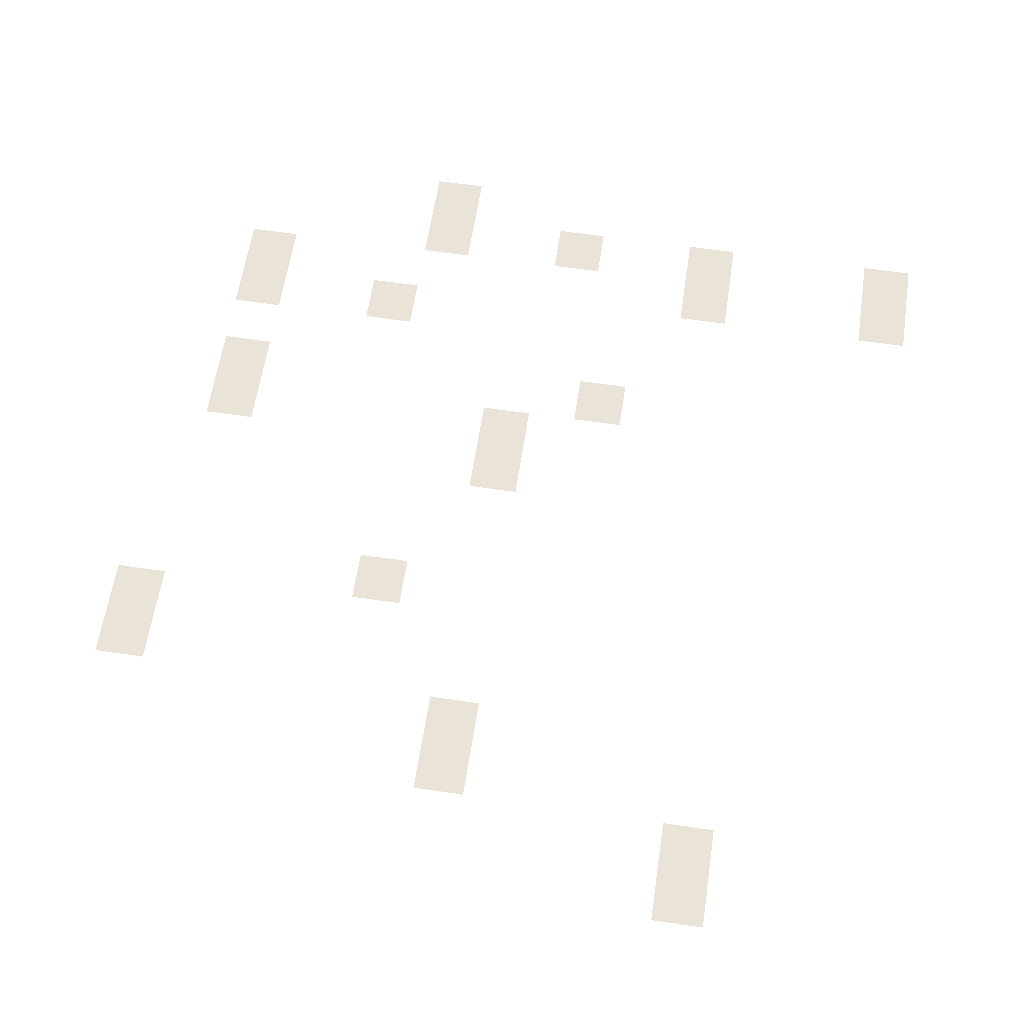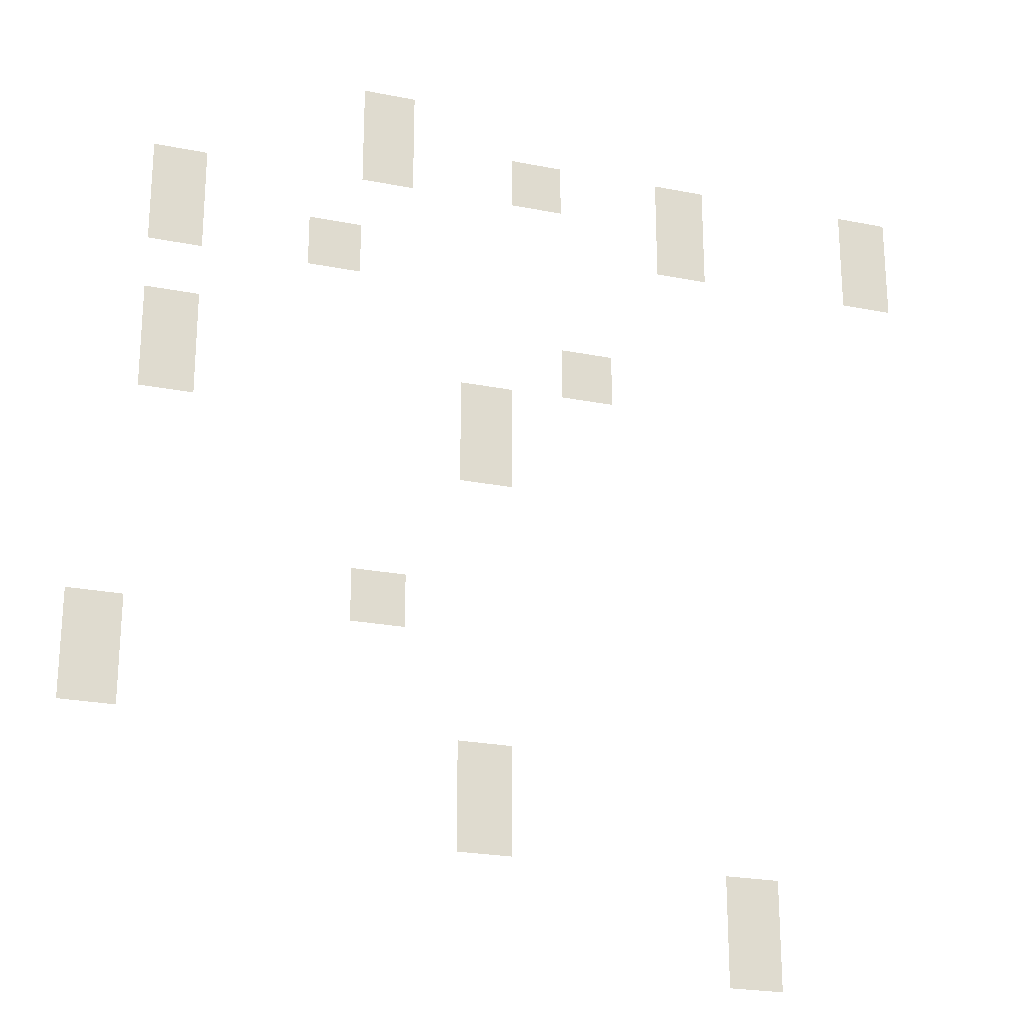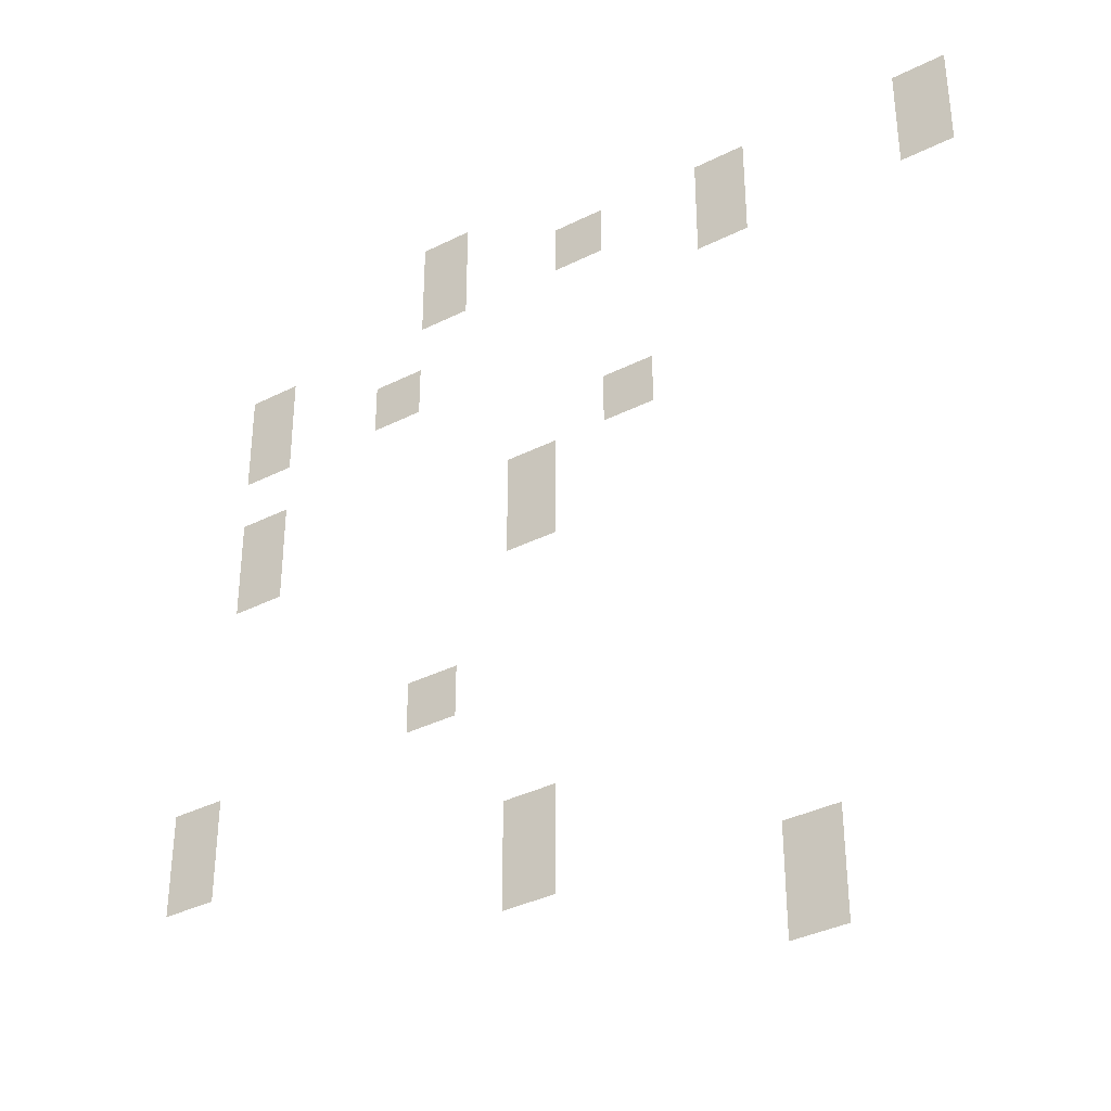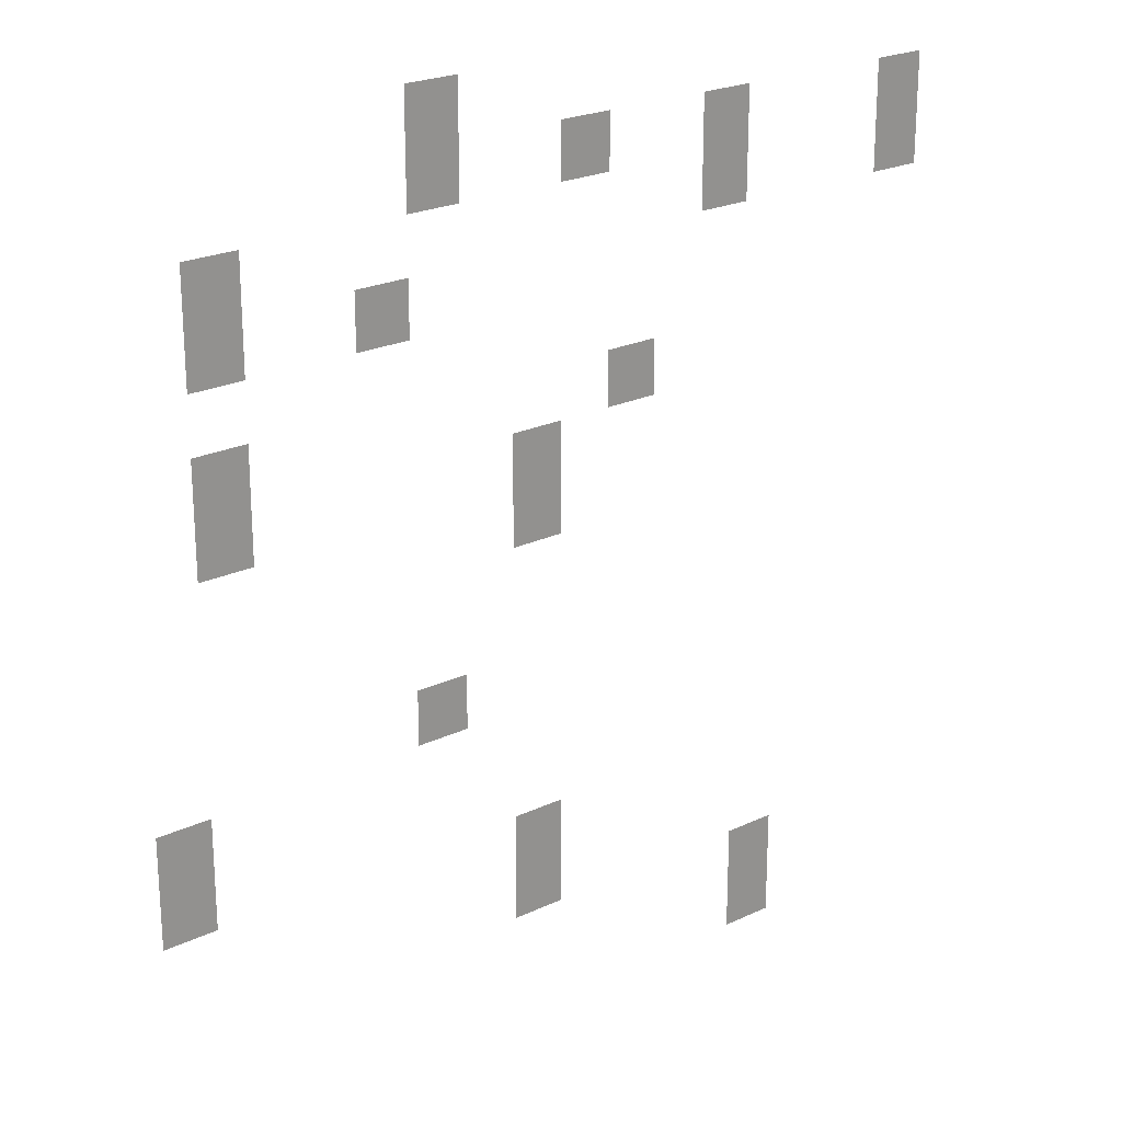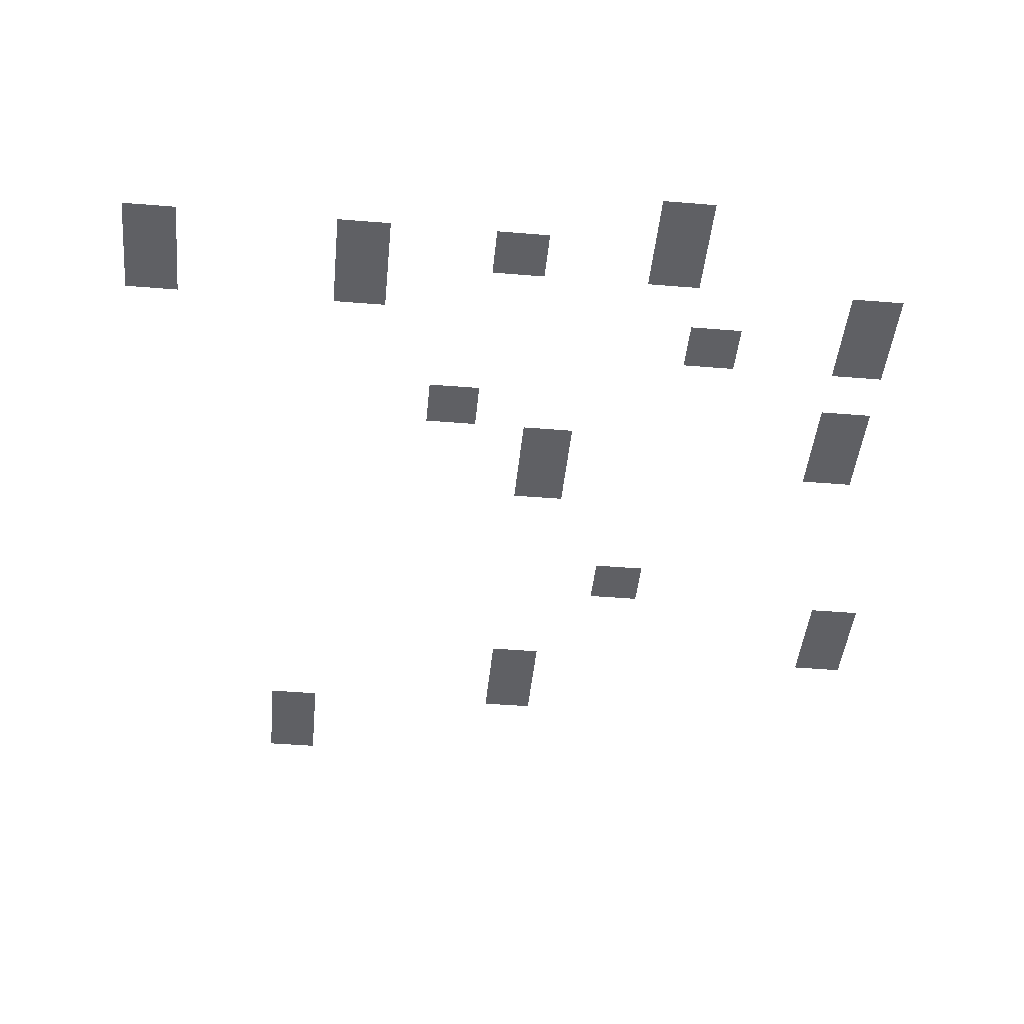
<metadata>
{"format":"obj","ext":"obj","renderer":"f3d","projection":"perspective","resolution":1024,"background":"white","views":[{"elev":60.9,"azim":8.6,"up":"+Z"},{"elev":-23.8,"azim":-18.4,"up":"+Y"},{"elev":-36.5,"azim":33.2,"up":"+Y"},{"elev":23.0,"azim":-38.9,"up":"+Y"},{"elev":-44.2,"azim":174.5,"up":"+Z"}]}
</metadata>
<code>
v -976 -608 0
v -992 -608 0
v -992 -592 0
v -976 -592 0
v -976 -624 0
v -992 -624 0
v -992 -608 0
v -976 -608 0
v -928 -624 0
v -944 -624 0
v -944 -608 0
v -928 -608 0
v -880 -624 0
v -896 -624 0
v -896 -608 0
v -880 -608 0
v -816 -624 0
v -832 -624 0
v -832 -608 0
v -816 -608 0
v -1040 -640 0
v -1056 -640 0
v -1056 -624 0
v -1040 -624 0
v -880 -640 0
v -896 -640 0
v -896 -624 0
v -880 -624 0
v -816 -640 0
v -832 -640 0
v -832 -624 0
v -816 -624 0
v -1040 -656 0
v -1056 -656 0
v -1056 -640 0
v -1040 -640 0
v -992 -656 0
v -1008 -656 0
v -1008 -640 0
v -992 -640 0
v -1040 -688 0
v -1056 -688 0
v -1056 -672 0
v -1040 -672 0
v -912 -688 0
v -928 -688 0
v -928 -672 0
v -912 -672 0
v -1040 -704 0
v -1056 -704 0
v -1056 -688 0
v -1040 -688 0
v -944 -704 0
v -960 -704 0
v -960 -688 0
v -944 -688 0
v -944 -720 0
v -960 -720 0
v -960 -704 0
v -944 -704 0
v -976 -768 0
v -992 -768 0
v -992 -752 0
v -976 -752 0
v -1056 -784 0
v -1072 -784 0
v -1072 -768 0
v -1056 -768 0
v -1056 -800 0
v -1072 -800 0
v -1072 -784 0
v -1056 -784 0
v -944 -816 0
v -960 -816 0
v -960 -800 0
v -944 -800 0
v -944 -832 0
v -960 -832 0
v -960 -816 0
v -944 -816 0
v -864 -848 0
v -880 -848 0
v -880 -832 0
v -864 -832 0
v -864 -864 0
v -880 -864 0
v -880 -848 0
v -864 -848 0
g tut_mesh_0003
f 1 2 3 4
f 5 6 7 8
f 9 10 11 12
f 13 14 15 16
f 17 18 19 20
f 21 22 23 24
f 25 26 27 28
f 29 30 31 32
f 33 34 35 36
f 37 38 39 40
f 41 42 43 44
f 45 46 47 48
f 49 50 51 52
f 53 54 55 56
f 57 58 59 60
f 61 62 63 64
f 65 66 67 68
f 69 70 71 72
f 73 74 75 76
f 77 78 79 80
f 81 82 83 84
f 85 86 87 88

</code>
